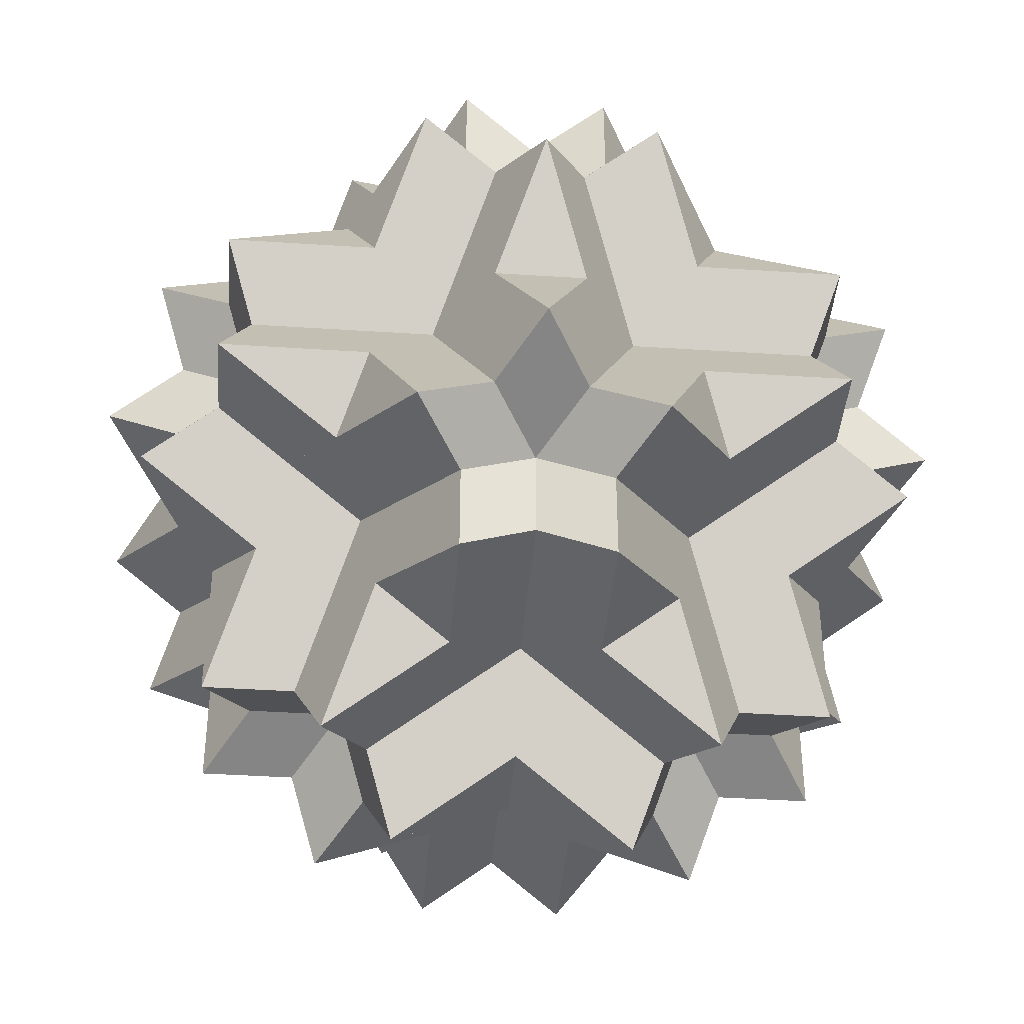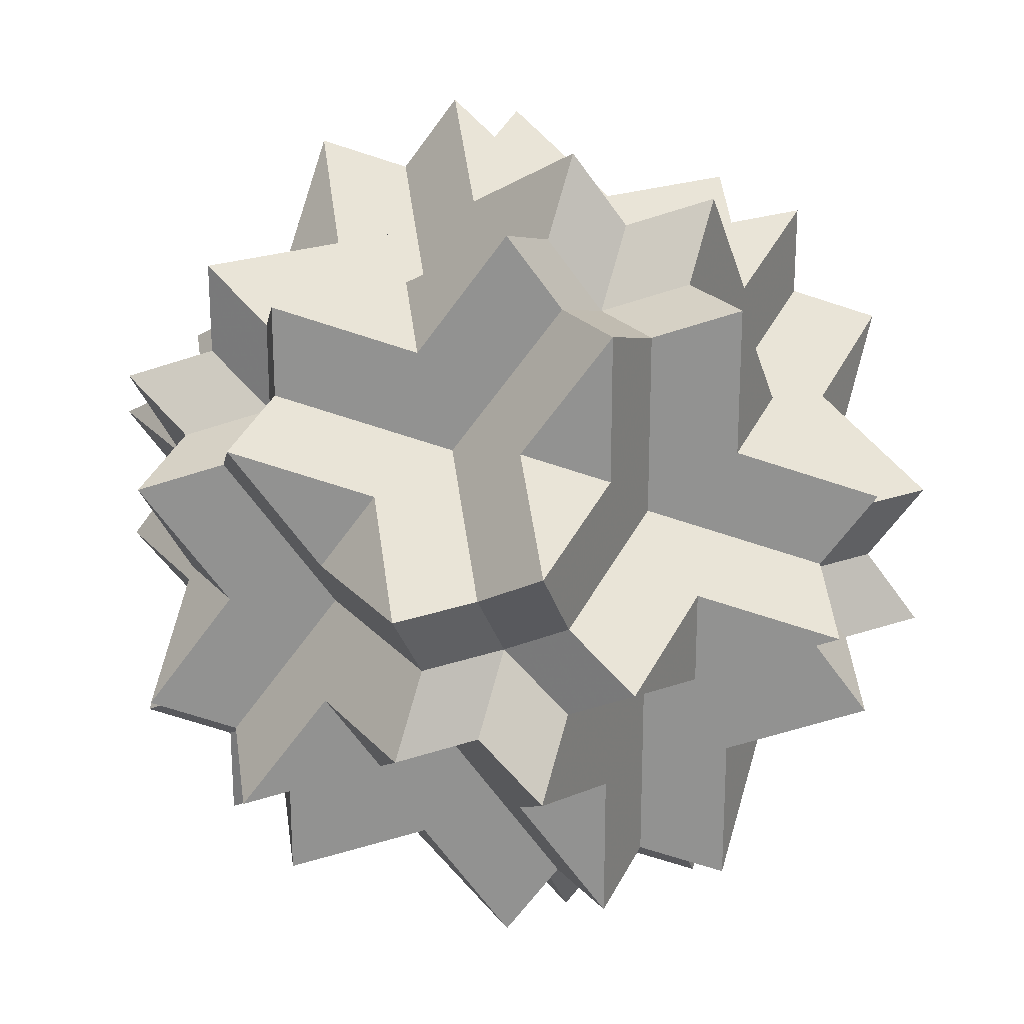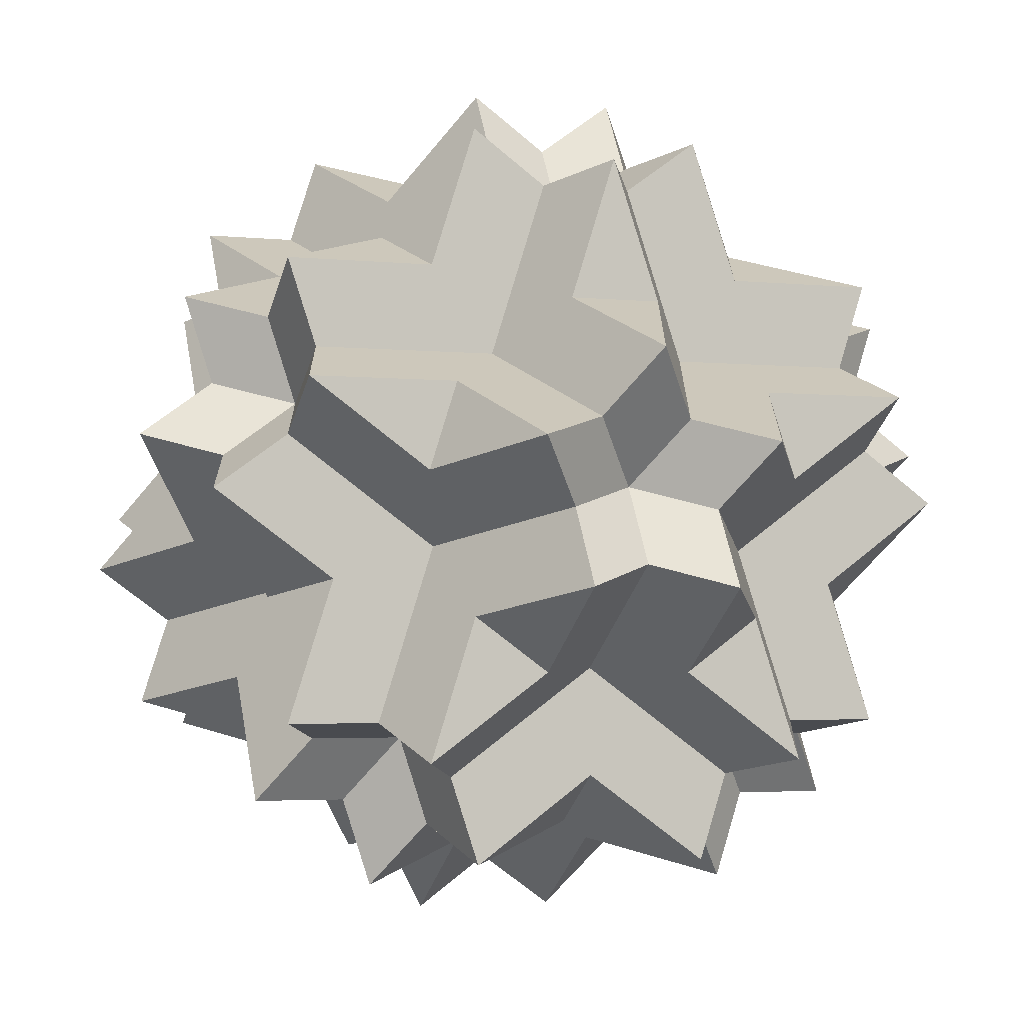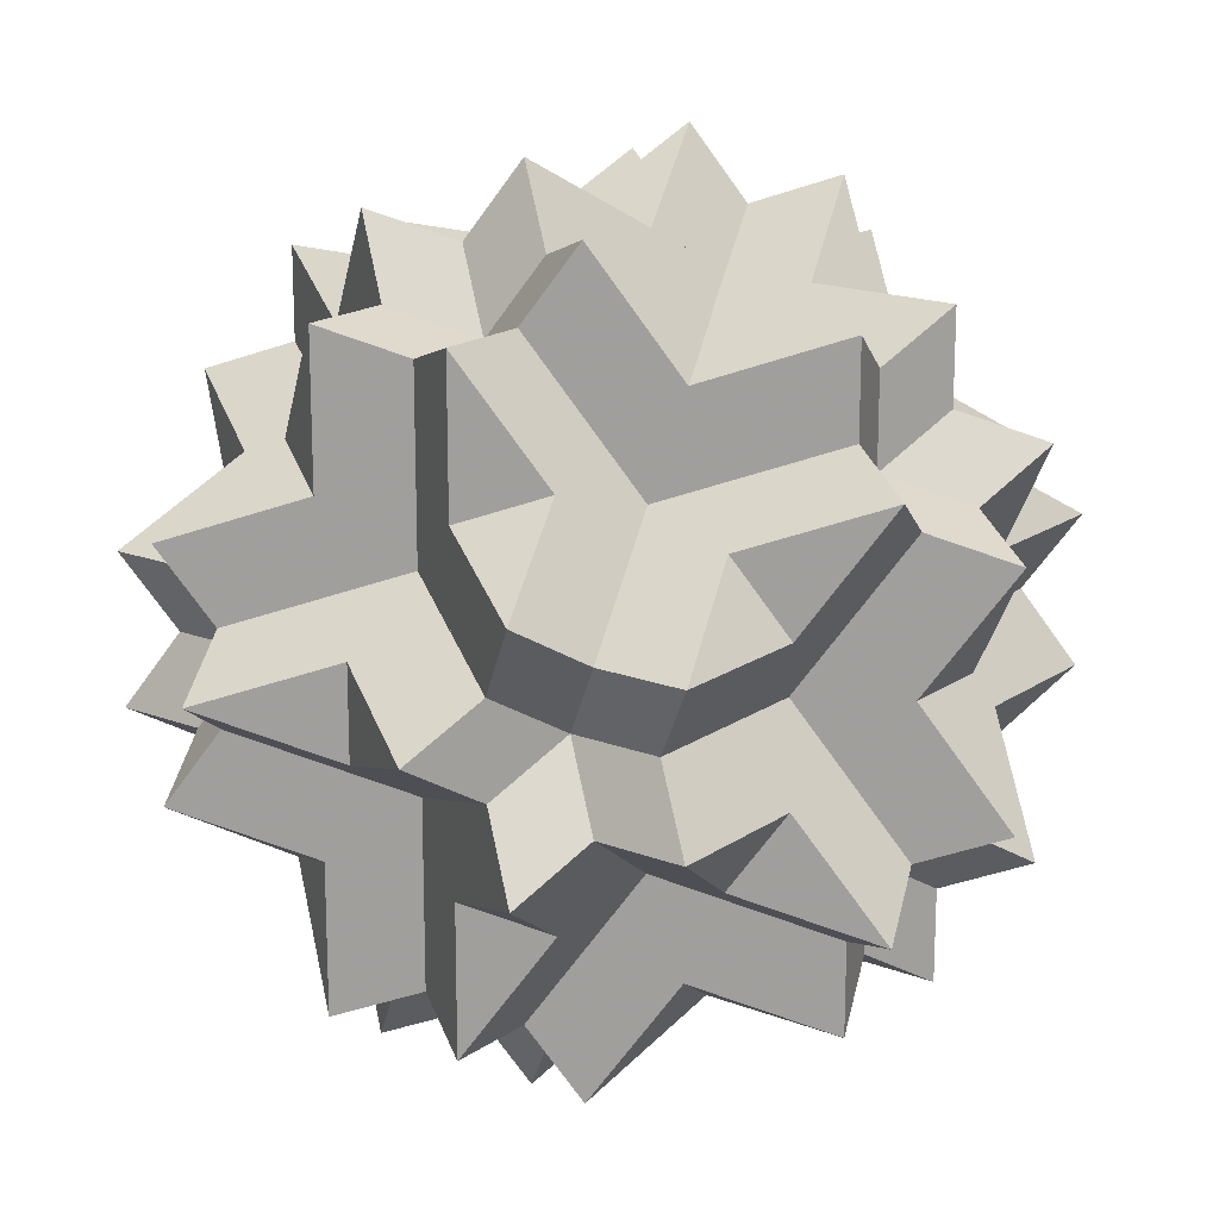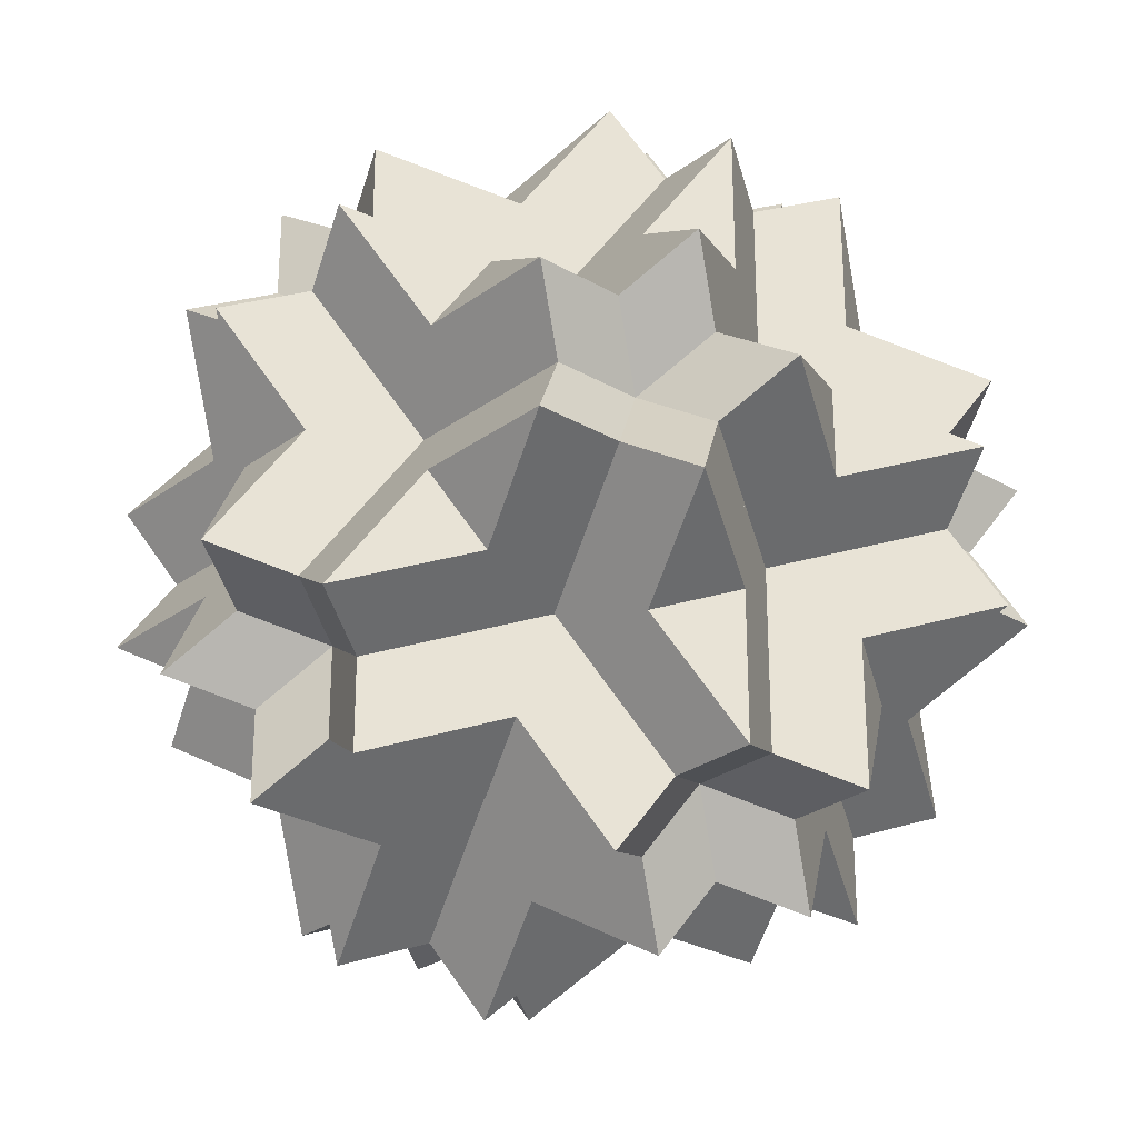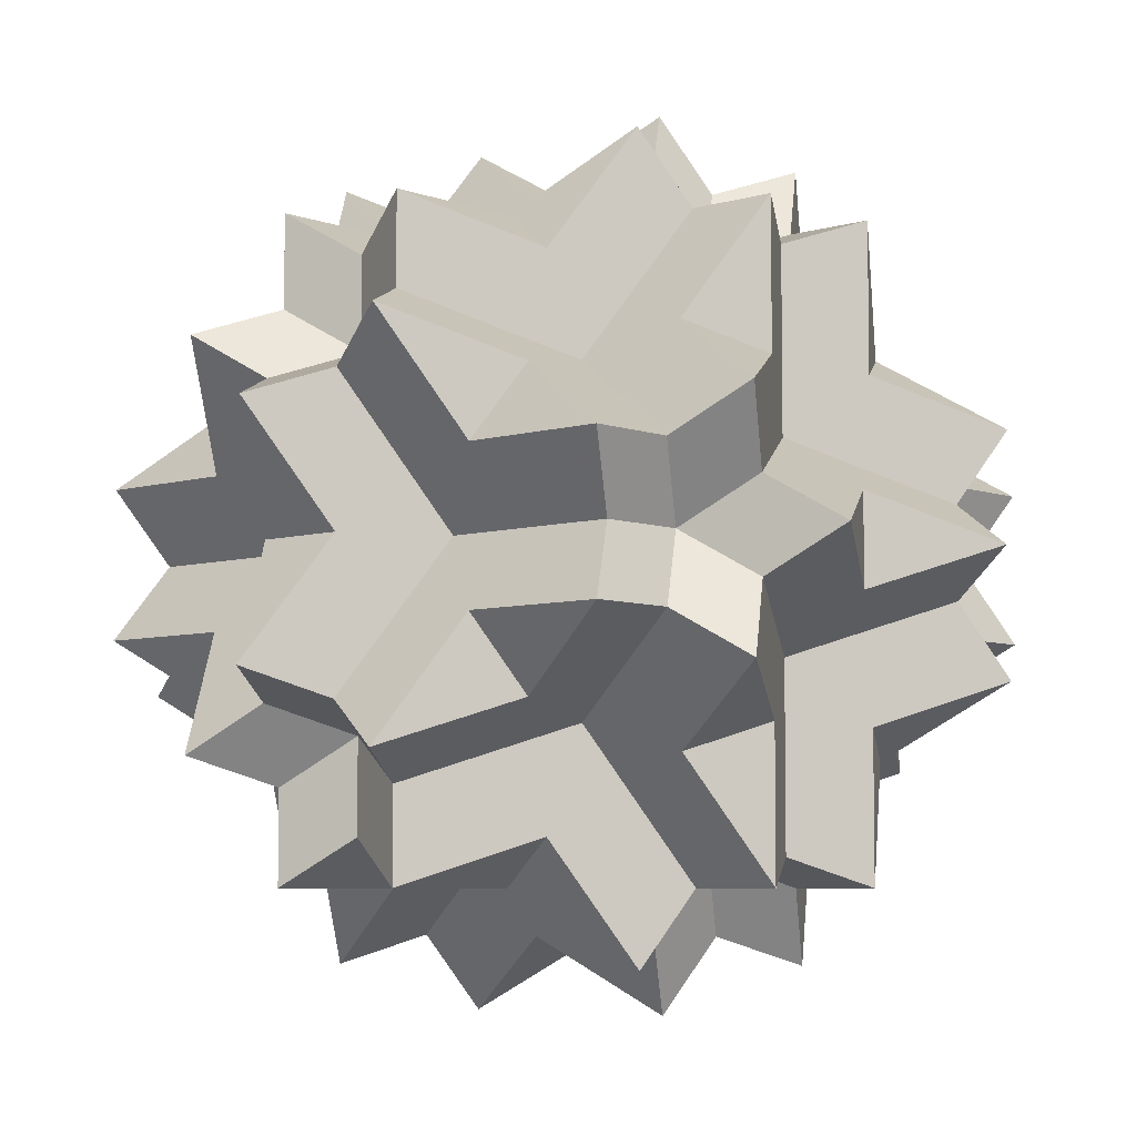
<metadata>
{"format":"obj","ext":"obj","renderer":"f3d","projection":"perspective","resolution":1024,"background":"white","views":[{"elev":-40.8,"azim":-94.6,"up":"+Y"},{"elev":23.6,"azim":149.6,"up":"+Y"},{"elev":-69.1,"azim":-40.1,"up":"+Y"},{"elev":17.7,"azim":-52.8,"up":"+Z"},{"elev":-27.3,"azim":138.2,"up":"+Y"},{"elev":-6.2,"azim":131.9,"up":"+Y"}]}
</metadata>
<code>
v -0.5 -0.5 -0.118
v 0.5 -0.5 0.118
v 0.5 -0.5 -0.118
v -0.5 0.5 0.118
v -0.5 0.5 -0.118
v 0.5 0.5 0.118
v 0.5 0.5 -0.118
v -0.5 0.118 -0.5
v -0.5 0.118 0.5
v 0.5 0.118 -0.5
v 0.5 0.118 0.5
v -0.5 -0.118 -0.5
v -0.5 -0.118 0.5
v 0.5 -0.118 -0.5
v 0.5 -0.118 0.5
v 0.118 -0.5 -0.5
v 0.118 -0.5 0.5
v -0.118 -0.5 -0.5
v -0.118 -0.5 0.5
v 0.118 0.5 -0.5
v 0.118 0.5 0.5
v -0.118 0.5 -0.5
v -0.118 0.5 0.5
v -0.191 0 -0.691
v -0.191 0 0.691
v 0.191 0 -0.691
v 0.191 0 0.691
v 0 -0.691 -0.191
v 0 -0.691 0.191
v 0 0.691 -0.191
v 0 0.691 0.191
v -0.691 -0.191 0
v 0.691 -0.191 0
v -0.691 0.191 0
v 0.691 0.191 0
v 0.309 -0.191 0.618
v 0.309 -0.191 -0.618
v -0.309 -0.191 0.618
v -0.309 -0.191 -0.618
v 0.309 0.191 0.618
v 0.309 0.191 -0.618
v -0.309 0.191 0.618
v -0.309 0.191 -0.618
v -0.191 0.618 0.309
v -0.191 0.618 -0.309
v 0.191 0.618 0.309
v 0.191 0.618 -0.309
v -0.191 -0.618 0.309
v -0.191 -0.618 -0.309
v 0.191 -0.618 0.309
v 0.191 -0.618 -0.309
v 0.618 0.309 -0.191
v 0.618 0.309 0.191
v -0.618 0.309 -0.191
v -0.618 0.309 0.191
v 0.618 -0.309 -0.191
v 0.618 -0.309 0.191
v -0.618 -0.309 -0.191
v -0.618 -0.309 0.191
v -0.5 -0.5 0.118
v 0.2135 0.1545 -0.441
v 0.2135 -0.1545 0.441
v -0.2135 -0.1545 -0.441
v -0.2135 0.1545 0.441
v 0.1545 -0.441 0.2135
v -0.1545 -0.441 -0.2135
v -0.1545 0.441 0.2135
v 0.1545 0.441 -0.2135
v -0.441 0.2135 0.1545
v 0.441 0.2135 -0.1545
v -0.441 -0.2135 -0.1545
v 0.441 -0.2135 0.1545
v -0.3455 -0.25 -0.2865
v -0.09549 -0.3455 0.368
v 0.5 0 -0.118
v 0 0.5 -0.118
v 0 0.118 -0.5
v 0.5 0.118 0
v -0.25 0.2865 0.3455
v -0.3455 -0.368 0.09549
v 0.2865 -0.3455 0.25
v -0.368 -0.09549 0.3455
v 0.118 0 -0.5
v 0.118 0.5 0
f 73 24 56 48 12 14 50 58 26 2 60
f 74 36 44 32 17 21 34 48 40 4 60
f 75 3 39 47 33 18 22 35 51 43 7
f 76 5 25 53 45 9 11 47 55 27 7
f 77 8 44 52 24 4 6 26 54 46 10
f 78 11 29 37 53 17 16 52 36 28 10
f 79 31 43 59 23 22 58 42 30 12 13
f 80 49 57 25 1 3 27 59 51 15 13
f 81 33 46 38 2 6 42 50 35 23 19
f 82 55 39 29 9 8 28 38 54 18 19
f 83 16 32 45 37 1 5 41 49 34 20
f 84 21 57 41 31 15 14 30 40 56 20
f 61 52 16 20 56 24
f 62 57 21 17 53 25
f 63 58 22 18 54 26
f 64 55 19 23 59 27
f 65 36 60 2 38 28
f 66 39 3 1 37 29
f 67 42 6 4 40 30
f 68 41 5 7 43 31
f 69 44 8 9 45 32
f 70 47 11 10 46 33
f 71 49 13 12 48 34
f 72 50 14 15 51 35
f 24 60 4
f 25 5 1
f 26 6 2
f 27 3 7
f 28 8 10
f 29 11 9
f 30 14 12
f 31 13 15
f 32 16 17
f 33 19 18
f 34 21 20
f 35 22 23
f 36 52 44
f 37 45 53
f 38 46 54
f 39 55 47
f 40 48 56
f 41 57 49
f 42 58 50
f 43 51 59

</code>
